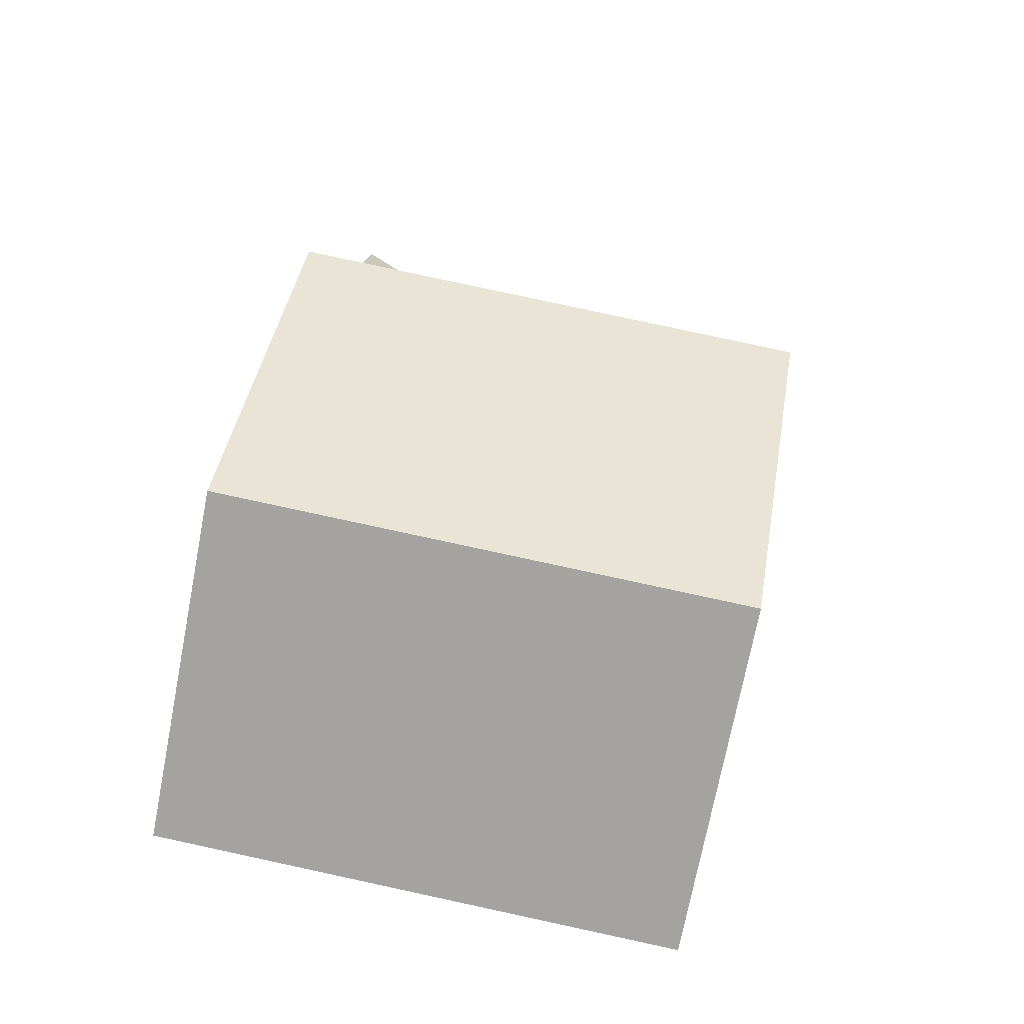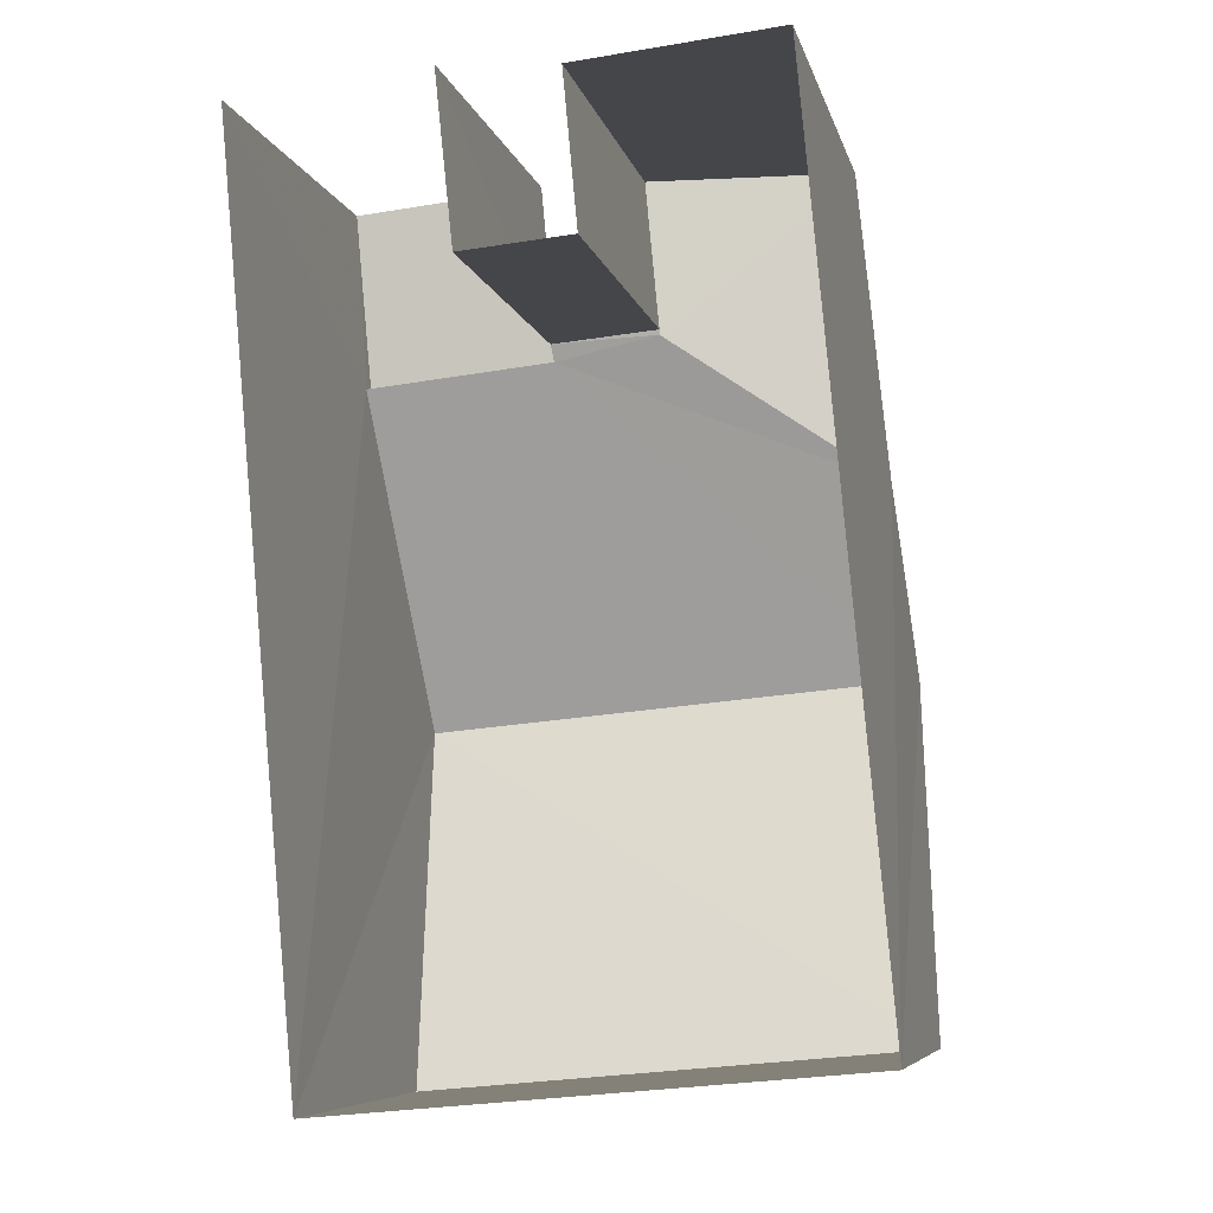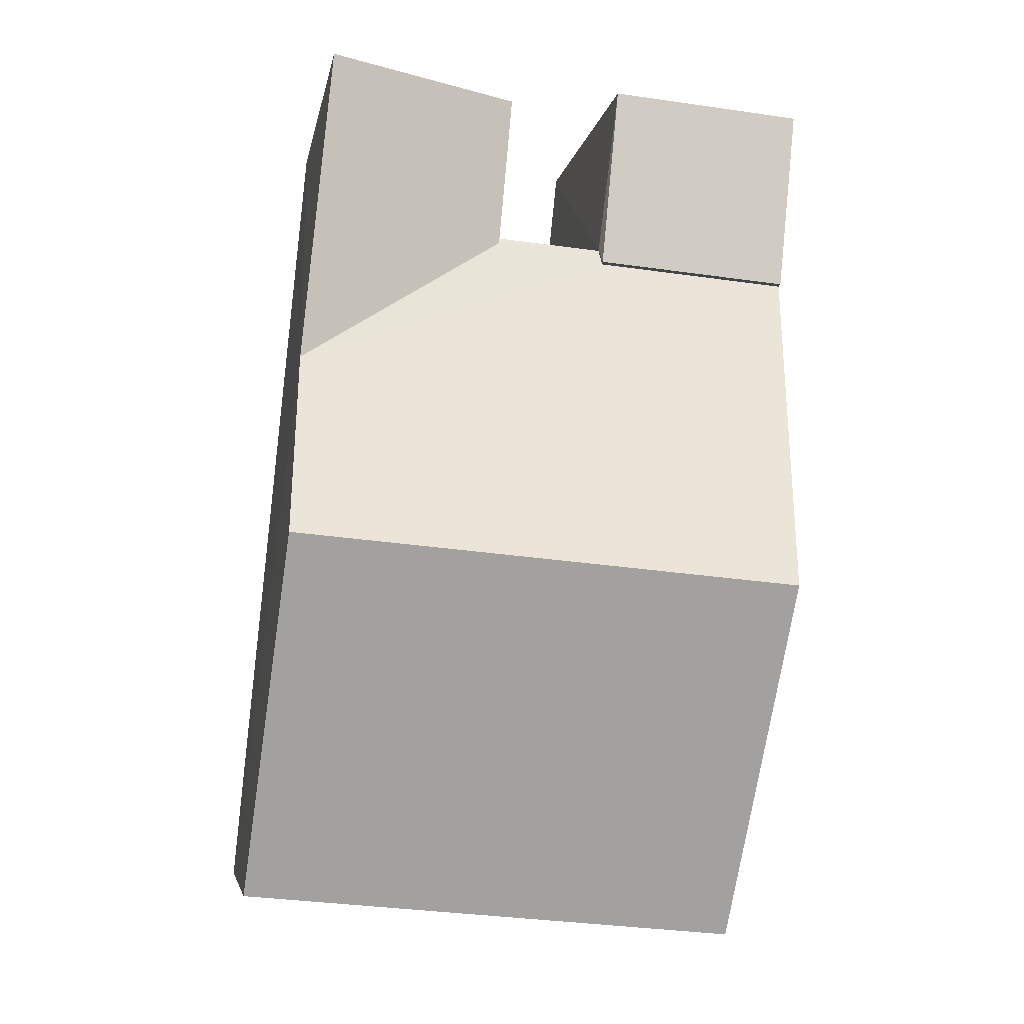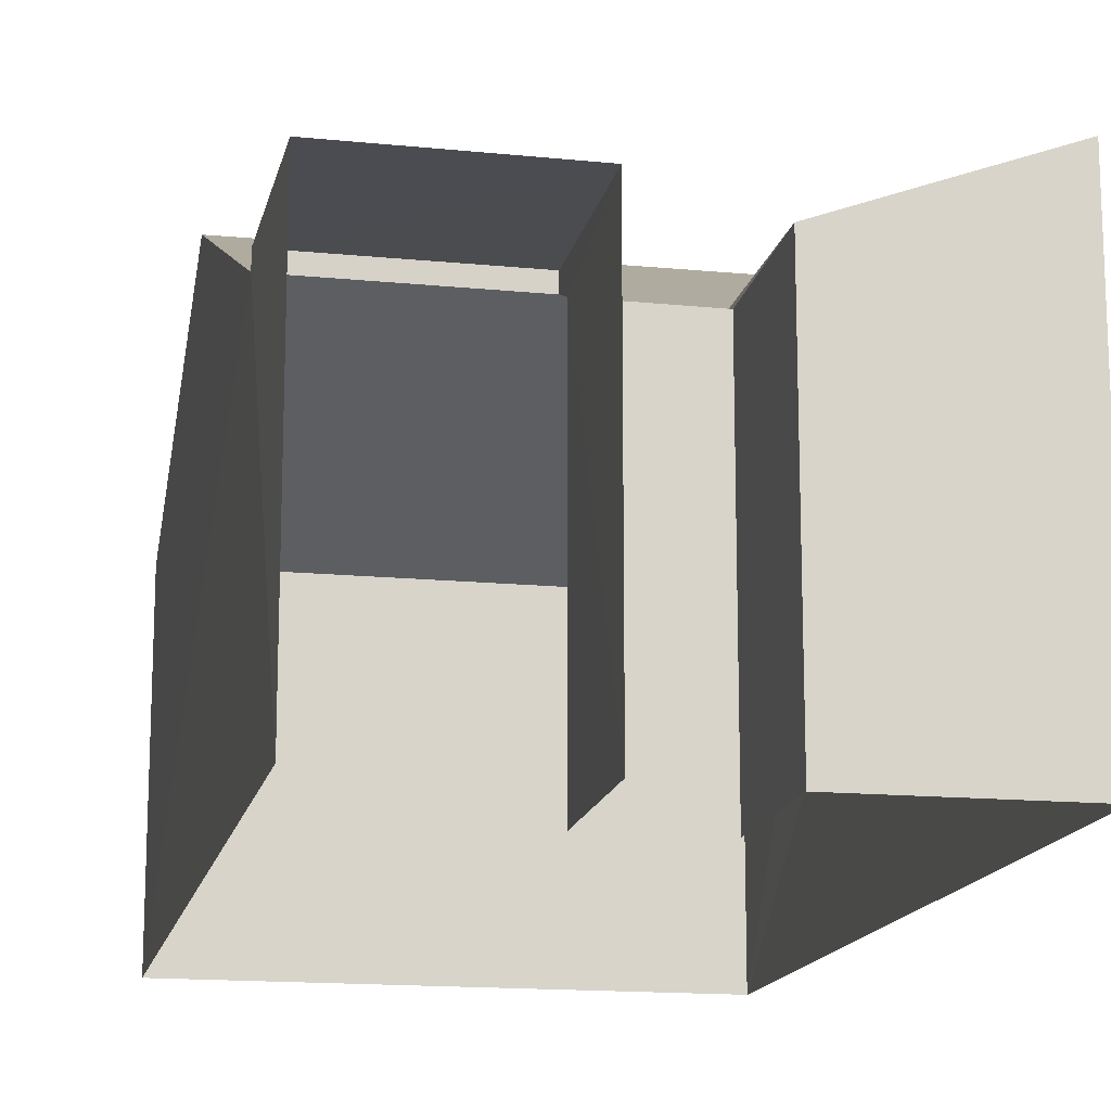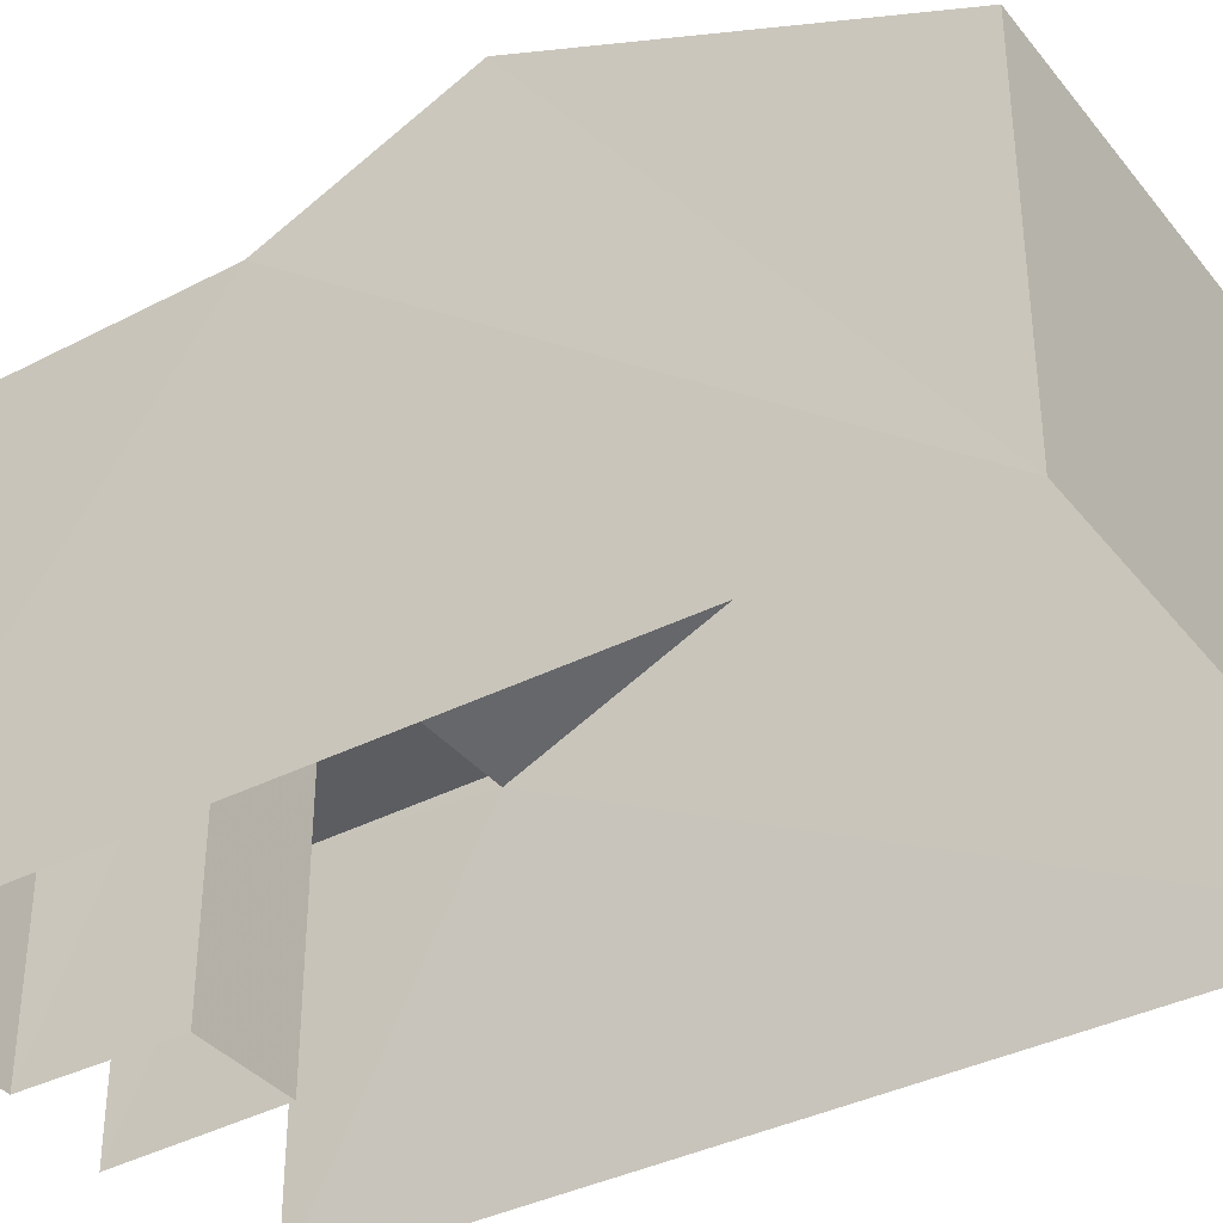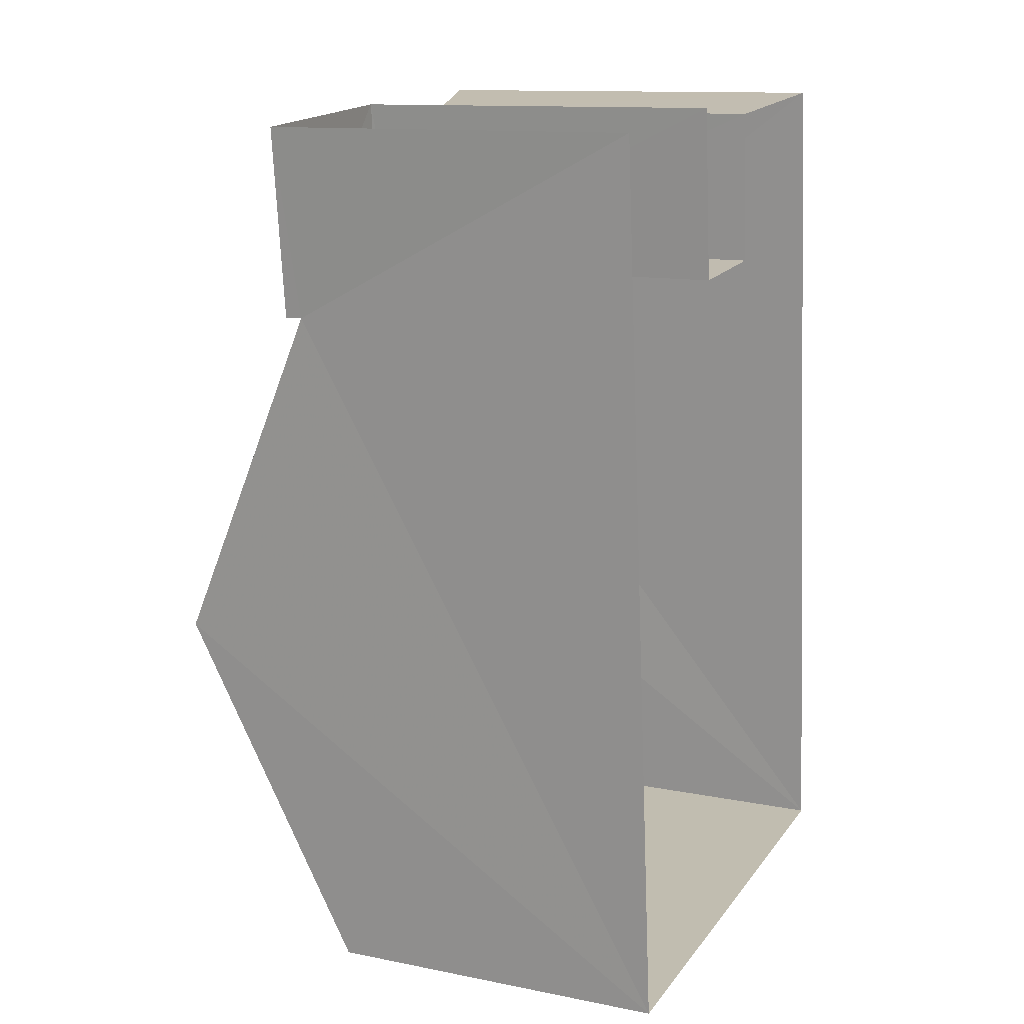
<metadata>
{"format":"obj","ext":"obj","renderer":"f3d","projection":"perspective","resolution":1024,"background":"white","views":[{"elev":-72.8,"azim":-11.0,"up":"+Y"},{"elev":-7.3,"azim":-167.1,"up":"+Y"},{"elev":-5.9,"azim":-9.4,"up":"+Y"},{"elev":-15.3,"azim":163.0,"up":"+Z"},{"elev":-37.0,"azim":-61.8,"up":"+Z"},{"elev":12.4,"azim":115.2,"up":"+Y"}]}
</metadata>
<code>
v -3.733e+05 -1.043e+05 26.09
v -3.733e+05 -1.043e+05 26.09
v -3.733e+05 -1.043e+05 26.09
v -3.733e+05 -1.043e+05 26.09
v -3.733e+05 -1.043e+05 26.09
v -3.733e+05 -1.043e+05 26.09
v -3.733e+05 -1.043e+05 26.09
v -3.733e+05 -1.043e+05 26.09
v -3.733e+05 -1.043e+05 29.37
v -3.733e+05 -1.043e+05 29.37
v -3.733e+05 -1.043e+05 29.37
v -3.733e+05 -1.043e+05 29.37
v -3.733e+05 -1.043e+05 30.59
v -3.733e+05 -1.043e+05 30.59
v -3.733e+05 -1.043e+05 29.23
v -3.733e+05 -1.043e+05 29.83
v -3.733e+05 -1.043e+05 29.23
v -3.733e+05 -1.043e+05 29.16
v -3.733e+05 -1.043e+05 29.18
v -3.733e+05 -1.043e+05 29.16
v -3.733e+05 -1.043e+05 29.83
v -3.733e+05 -1.043e+05 29.18
v -3.733e+05 -1.043e+05 29.16
v -3.733e+05 -1.043e+05 29.16
f 1 2 3
f 4 2 1
f 5 6 7
f 3 8 1
f 6 4 7
f 7 4 1
f 9 6 5
f 9 11 6
f 9 10 11
f 9 12 10
f 13 14 15
f 13 15 16
f 14 17 15
f 18 19 20
f 16 15 19
f 19 15 20
f 19 21 16
f 19 22 21
f 23 24 14
f 13 23 14
f 15 10 12
f 15 17 10
f 6 11 17
f 6 17 4
f 14 24 4
f 11 10 17
f 17 14 4
f 18 8 22
f 22 19 18
f 1 8 18
f 5 20 9
f 9 20 12
f 5 7 20
f 12 20 15
f 22 8 3
f 21 22 3
f 24 2 4
f 24 23 2
f 20 1 18
f 20 7 1
f 13 16 2
f 21 3 16
f 13 2 23
f 16 3 2

</code>
